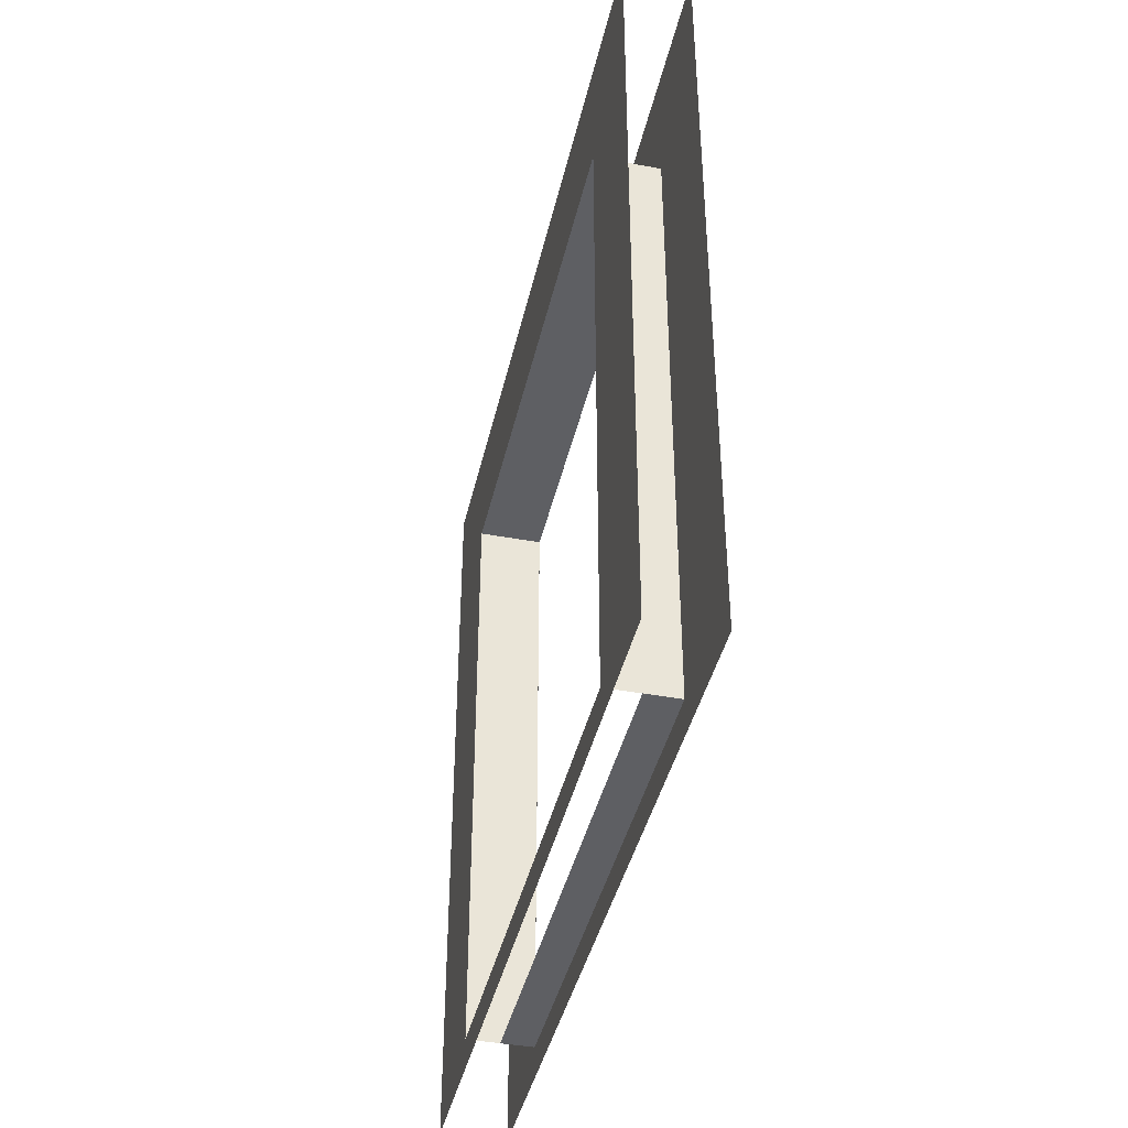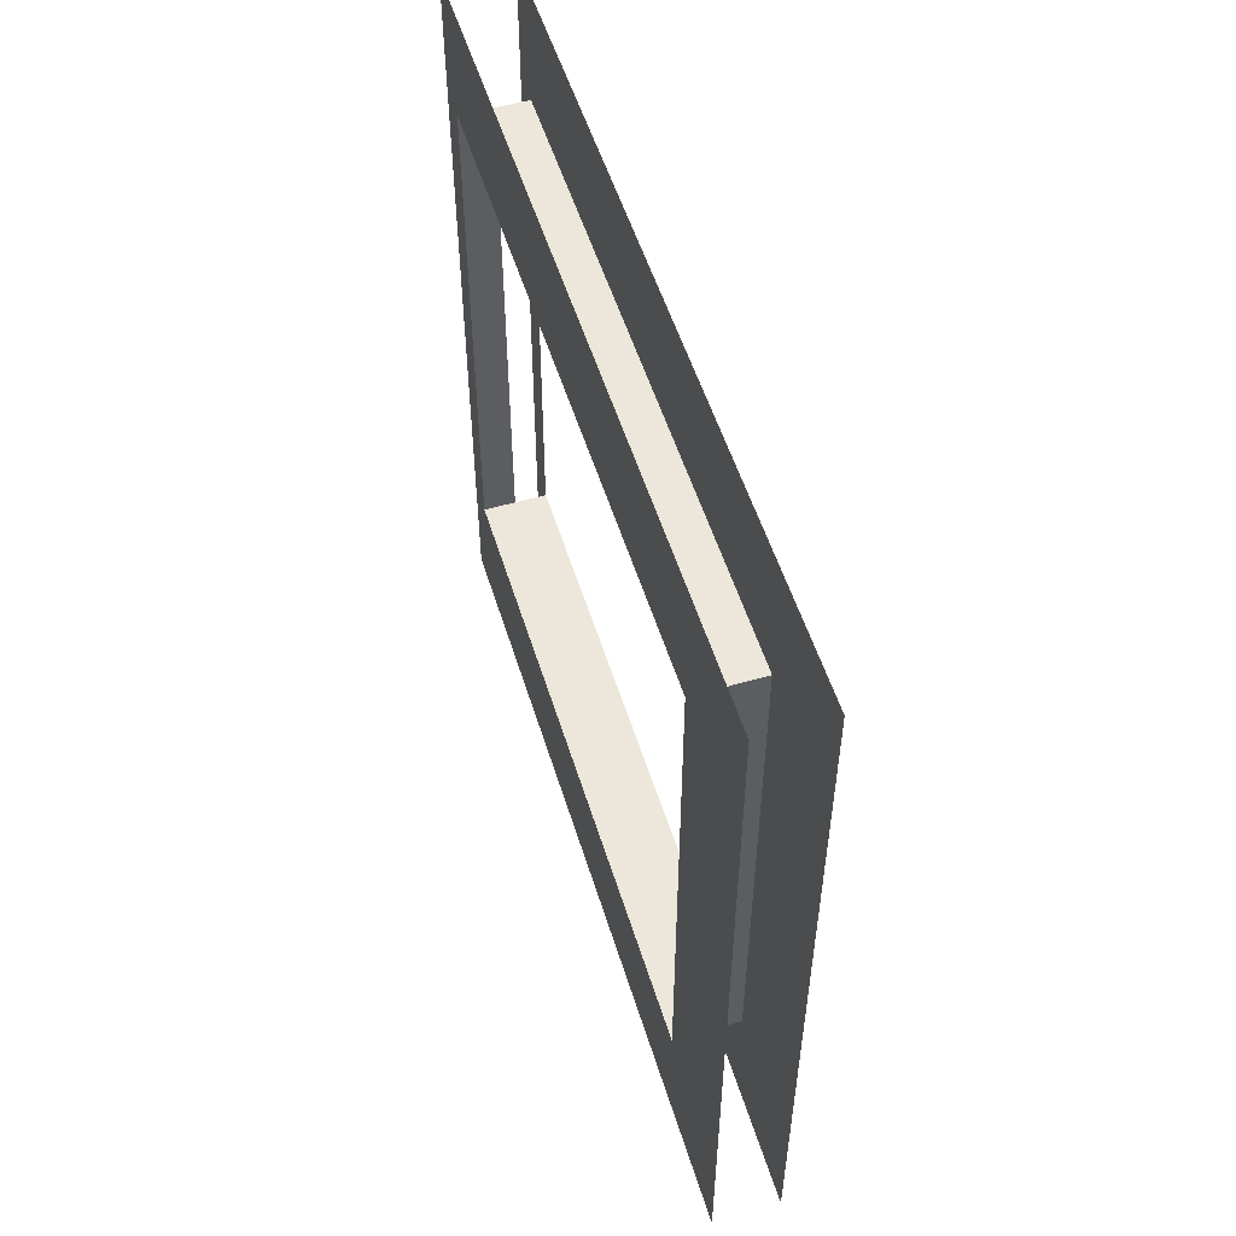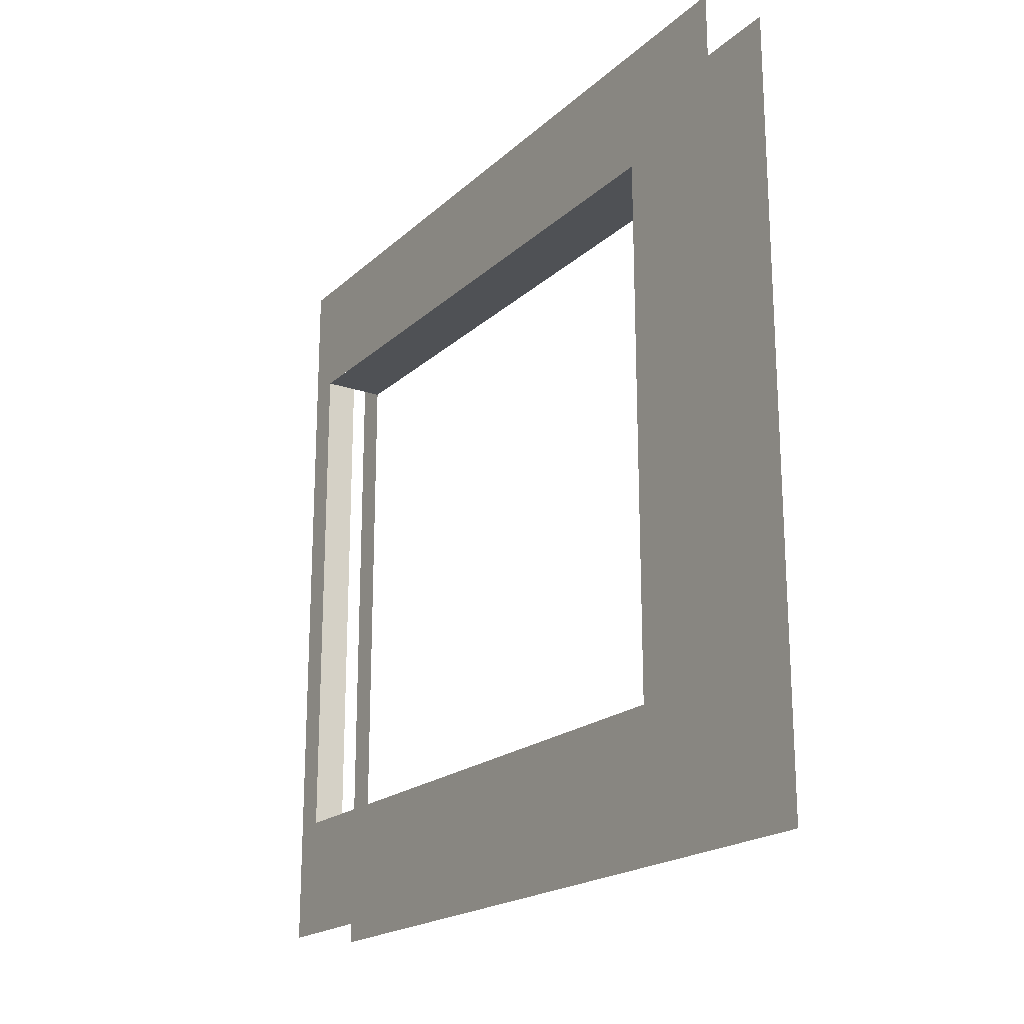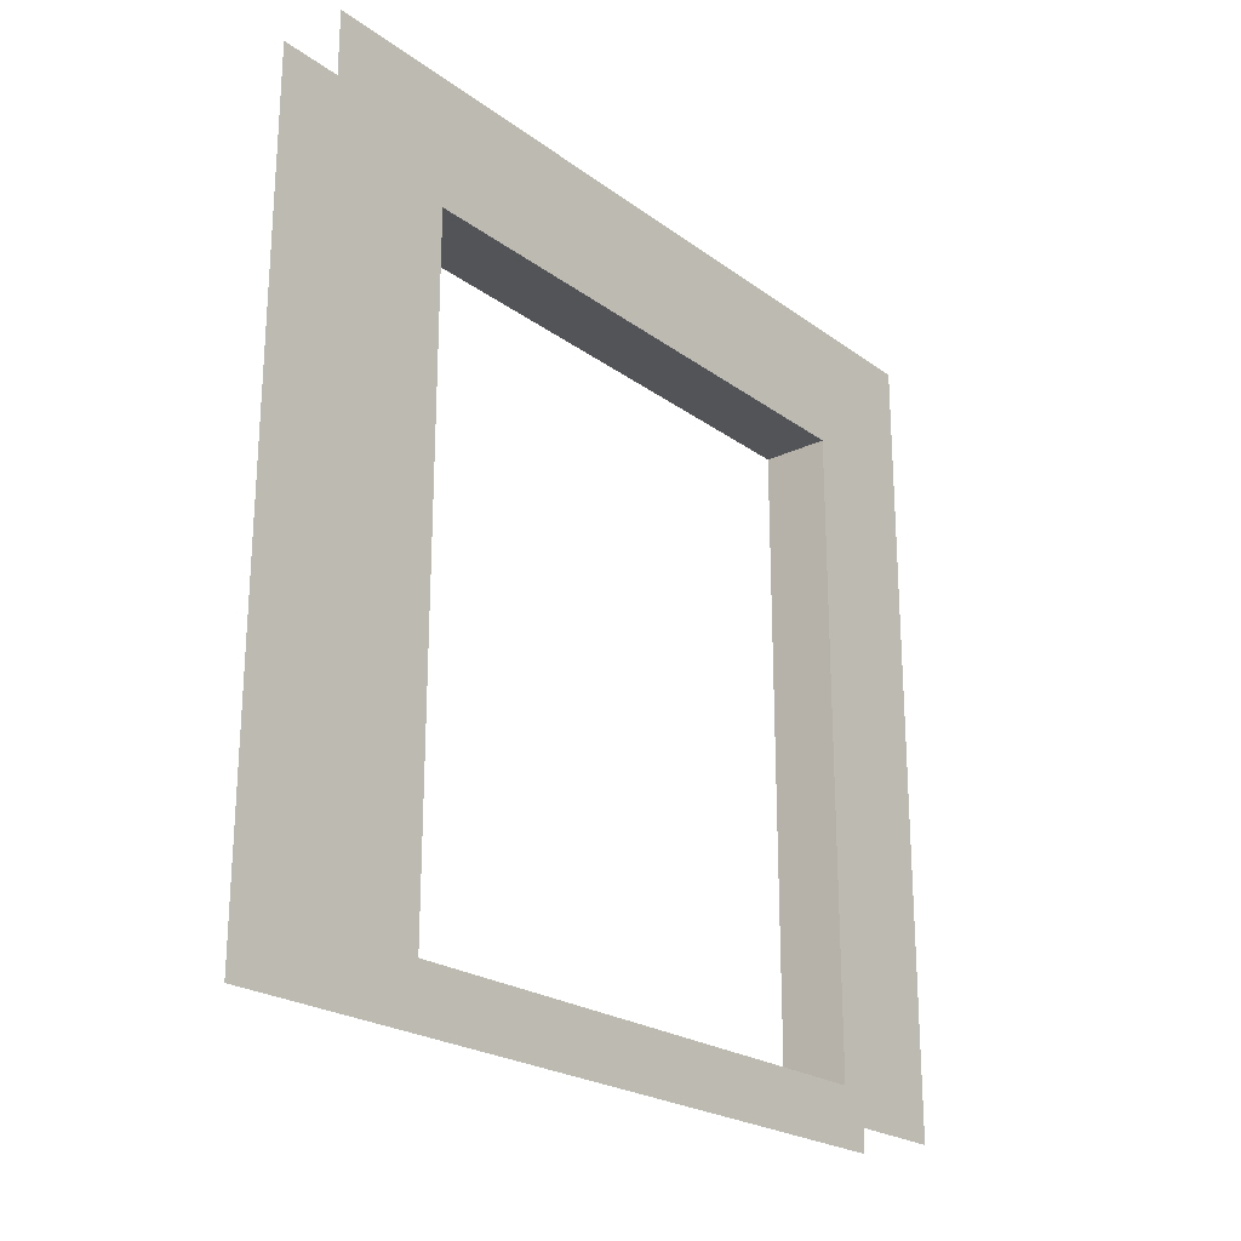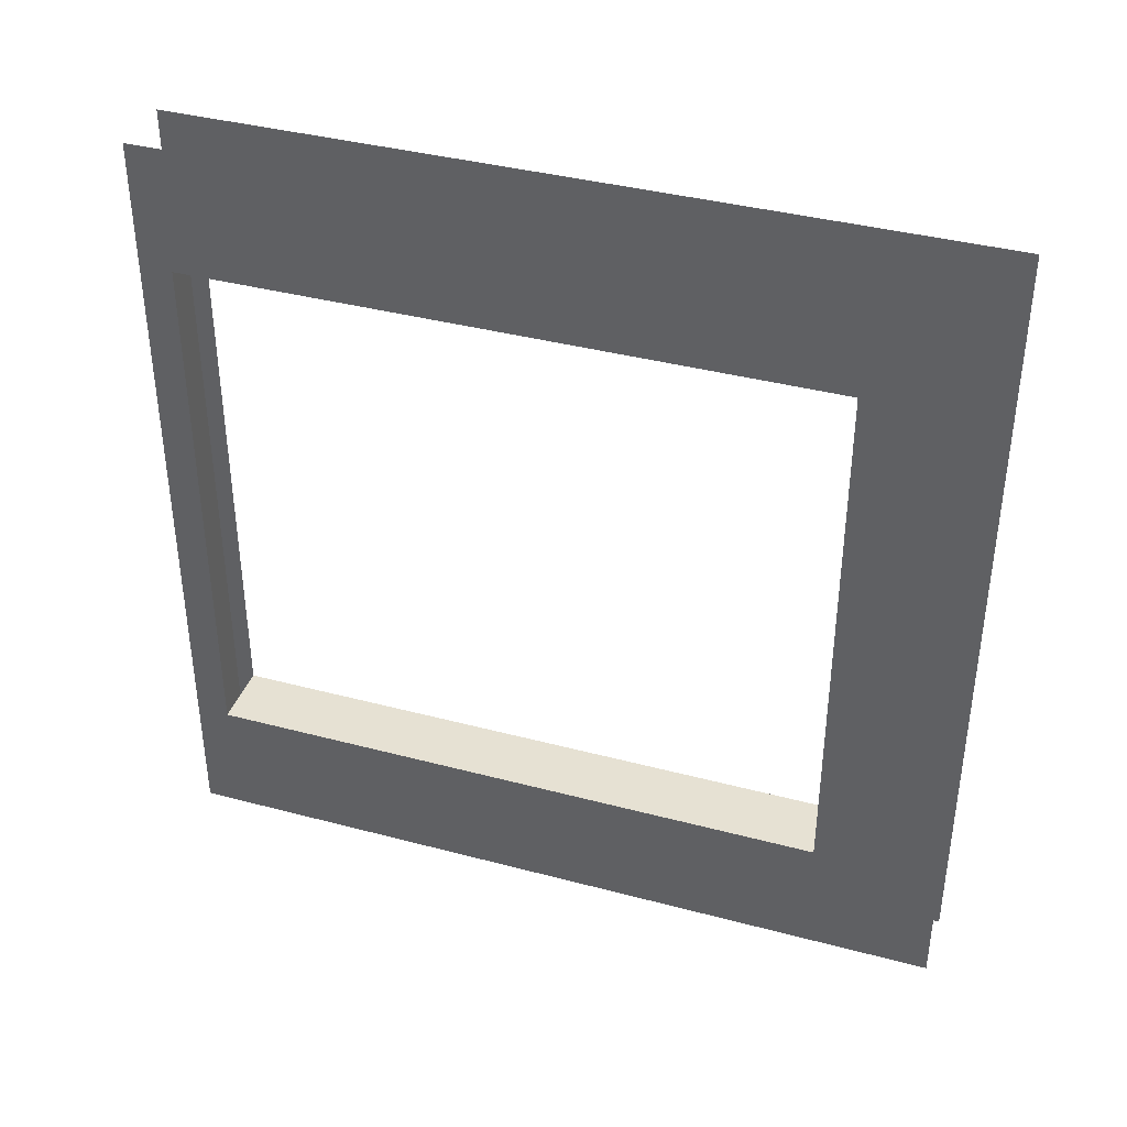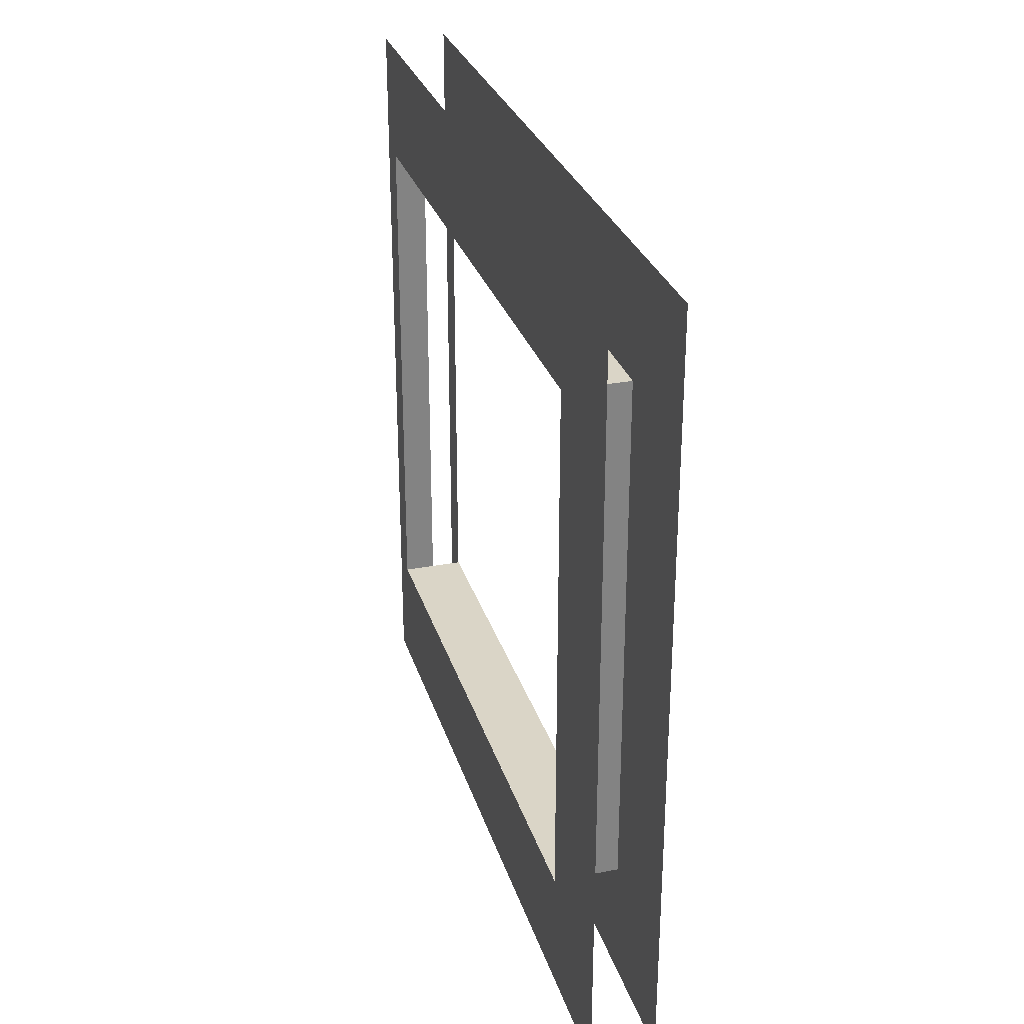
<metadata>
{"format":"obj","ext":"obj","renderer":"f3d","projection":"perspective","resolution":1024,"background":"white","views":[{"elev":-41.3,"azim":-12.7,"up":"+Y"},{"elev":53.8,"azim":162.9,"up":"+Z"},{"elev":-19.8,"azim":147.6,"up":"+Z"},{"elev":-23.0,"azim":39.3,"up":"+Y"},{"elev":38.6,"azim":108.5,"up":"+Z"},{"elev":29.0,"azim":164.1,"up":"+Z"}]}
</metadata>
<code>
o External Door
g Cube
v -0.125 0 0
v -0.125 0 -3
v -0.125 0.125 -0.4732
v -0.125 0.125 -2.527
v -0.125 3 0
v -0.125 2.527 -0.4732
v -0.125 3 -3
v -0.125 2.527 -2.527
v 0.125 0 -3
v 0.125 0 0
v 0.1251 0.125 -2.527
v 0.1251 0.125 -0.4732
v 0.125 3 -3
v 0.1251 2.527 -2.527
v 0.125 3 0
v 0.1251 2.527 -0.4732
v 0.1249 0.125 -0.4732
v 0.1249 2.527 -0.4732
v 0.1249 2.527 -2.527
v 0.1249 0.125 -2.527
v 0.0001 0.125 -0.4732
v 0.0001 0.125 -2.527
g Cube
f 3 4 2 1
f 6 3 1 5
f 4 8 7 2
f 8 6 5 7
f 11 12 10 9
f 14 11 9 13
f 12 16 15 10
f 16 14 13 15
f 18 17 3 6
f 19 18 6 8
f 20 19 8 4
f 22 21 12 11

</code>
